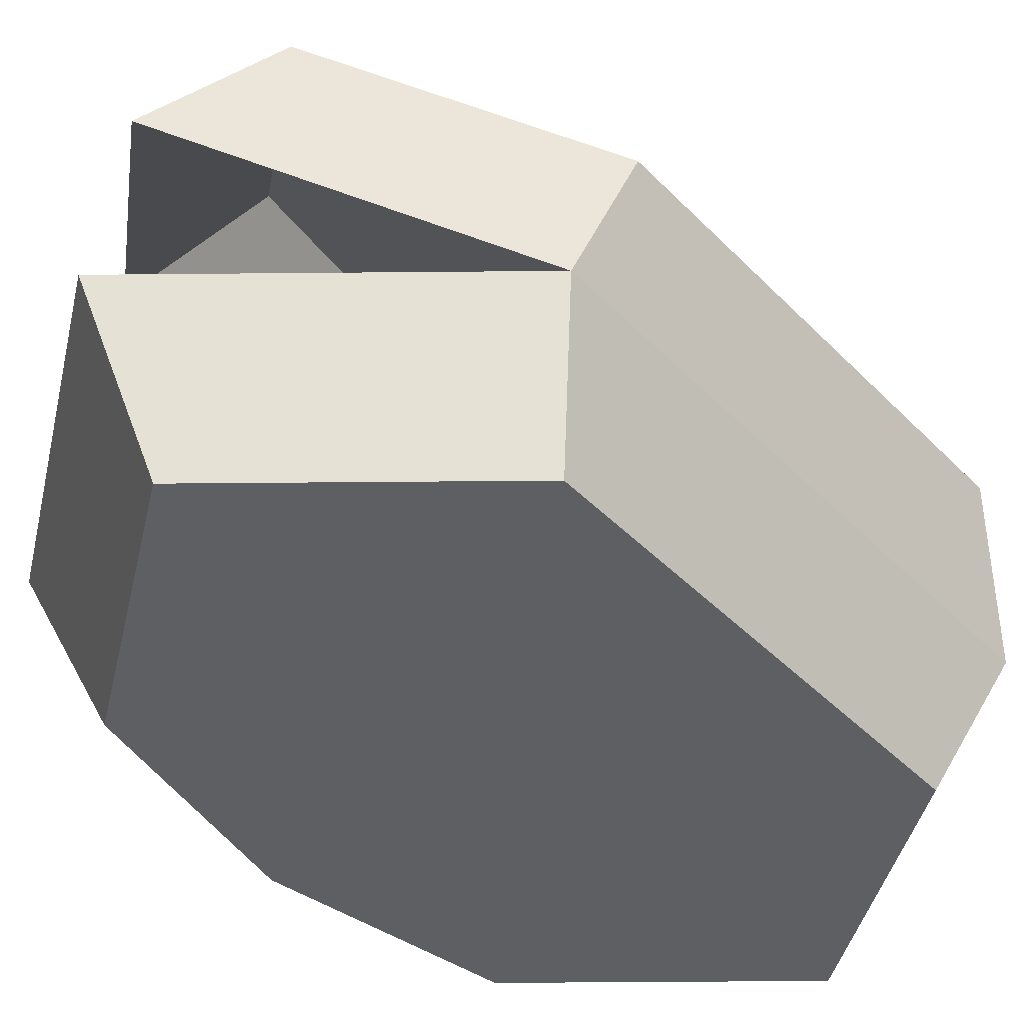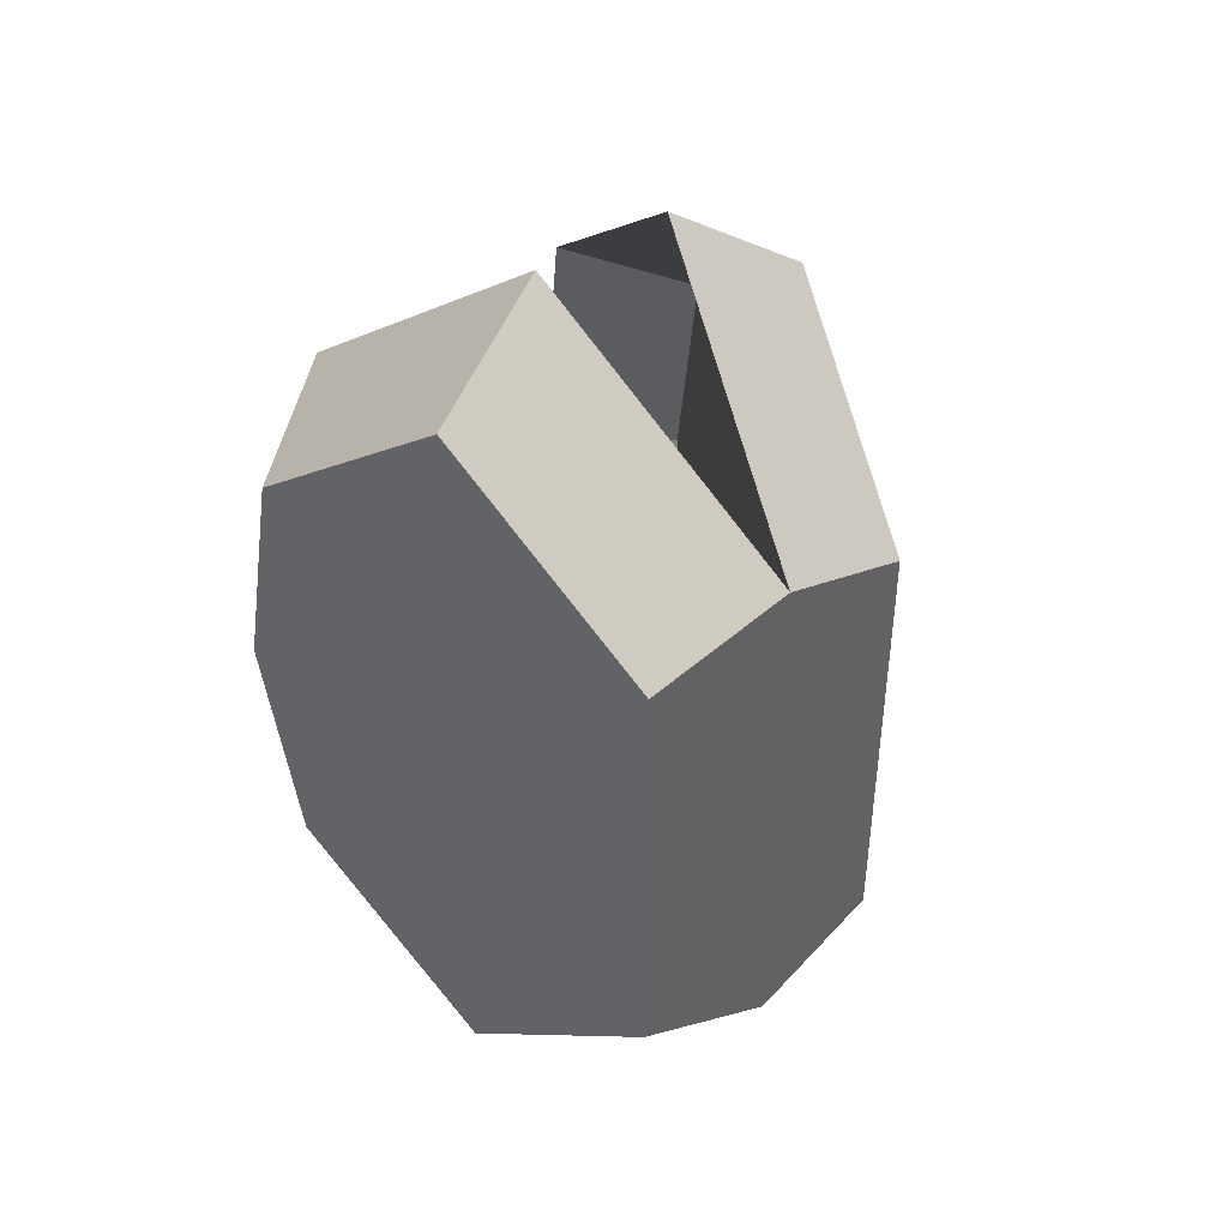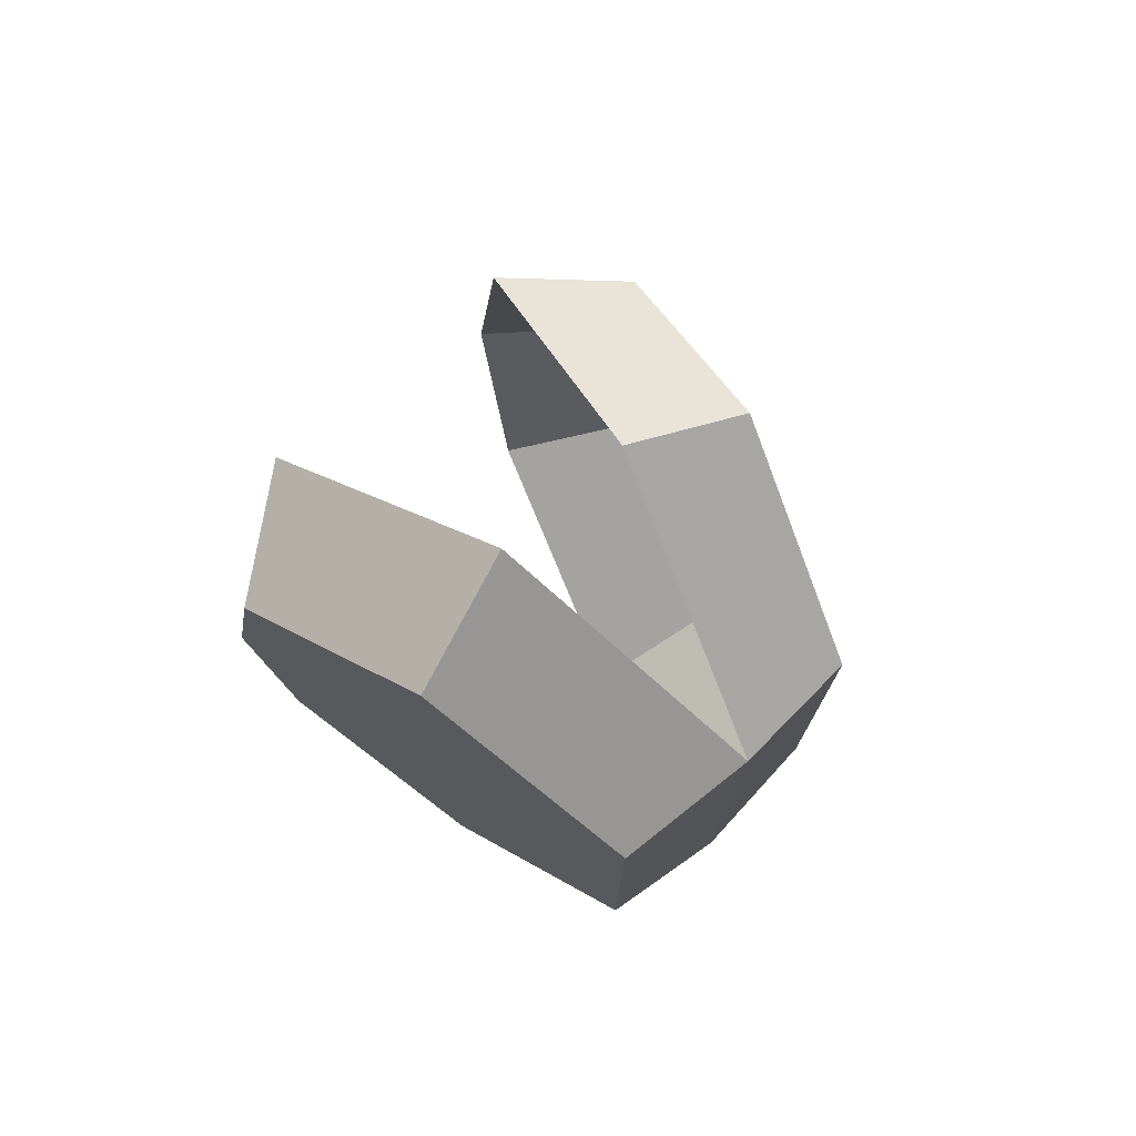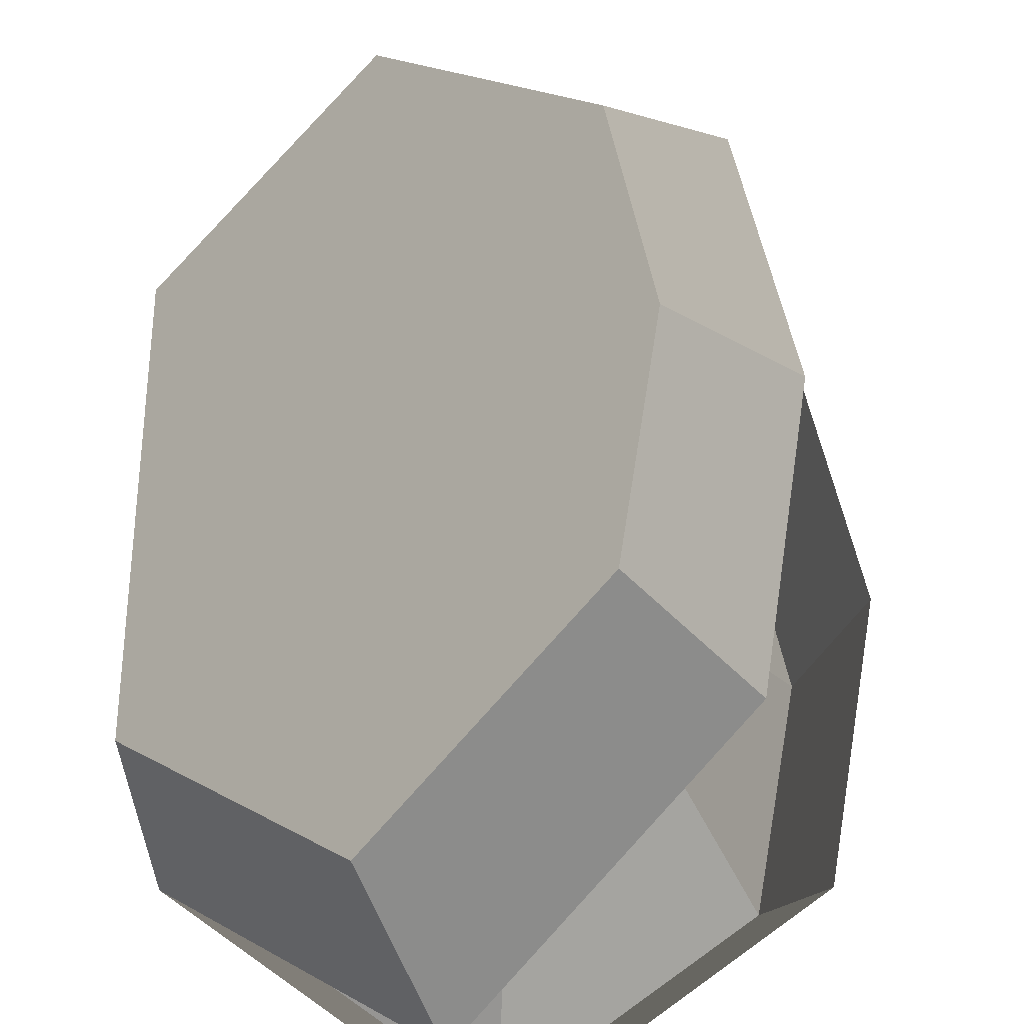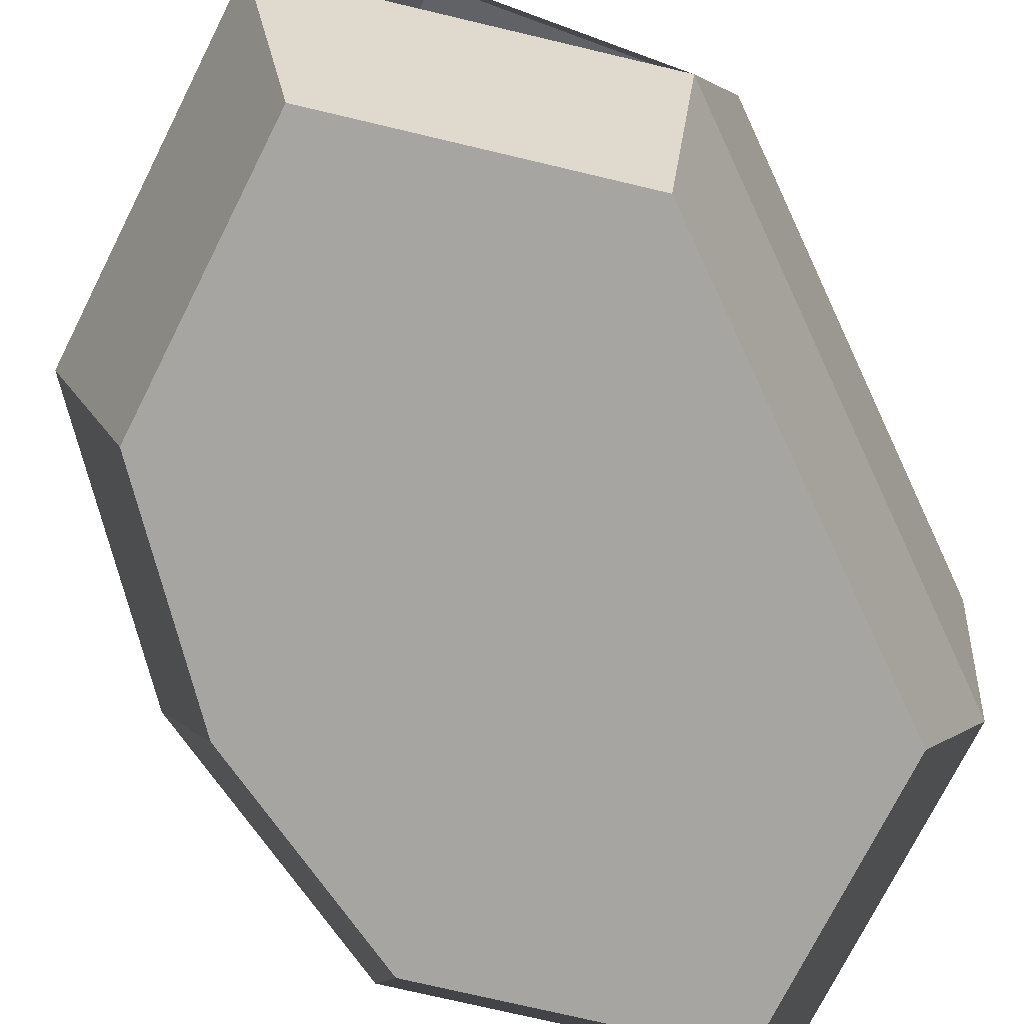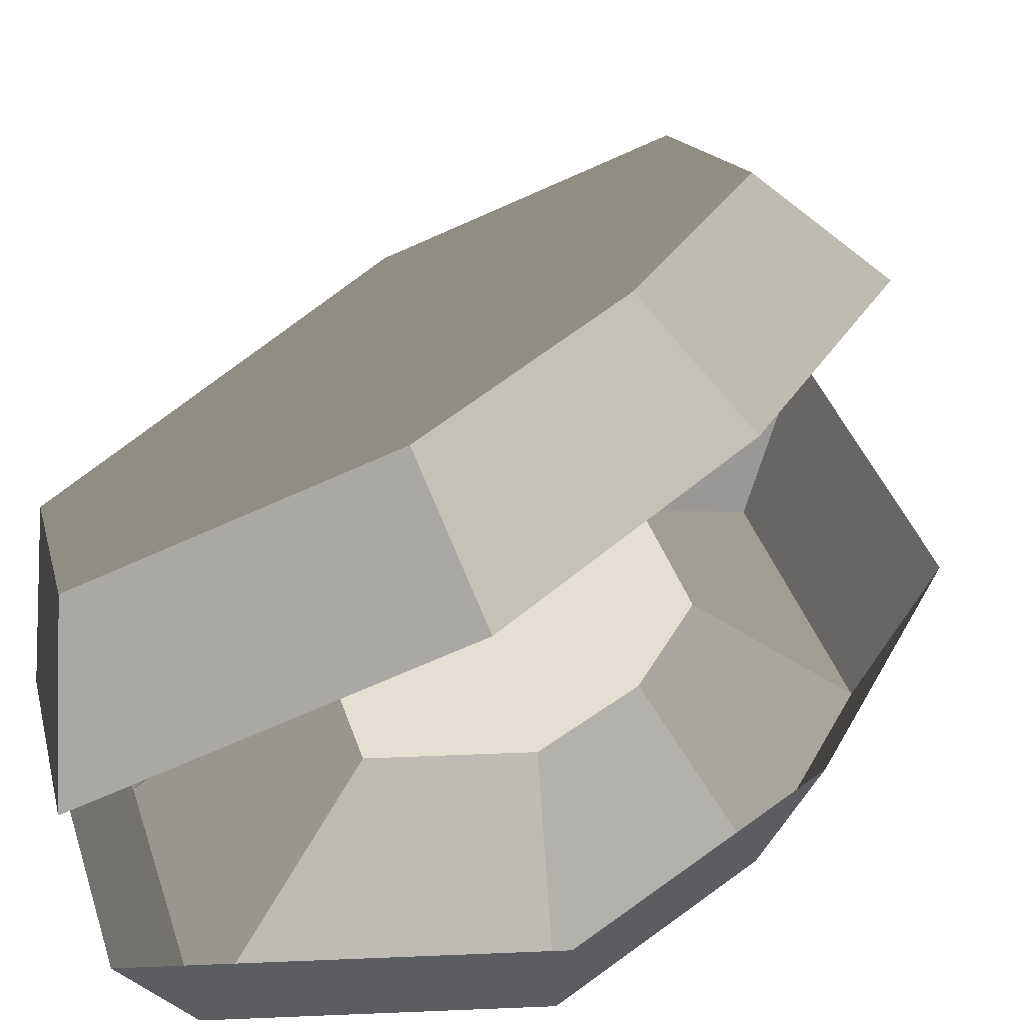
<metadata>
{"format":"obj","ext":"obj","renderer":"f3d","projection":"perspective","resolution":1024,"background":"white","views":[{"elev":-41.0,"azim":39.0,"up":"+Y"},{"elev":43.7,"azim":37.6,"up":"+Z"},{"elev":75.5,"azim":33.4,"up":"+Z"},{"elev":52.4,"azim":179.7,"up":"+Y"},{"elev":-73.9,"azim":25.0,"up":"+Y"},{"elev":37.0,"azim":-144.8,"up":"+Y"}]}
</metadata>
<code>
o musselOpen
v -0.03046 0 -0.0364
v -0.03046 -0 0.0364
v -0.0371 -0 0
v 0.00405 -0 0.0637
v 0.00405 0 -0.0637
v 0.03856 0 -0.0364
v 0.03856 -0 0.0364
v 0.04614 0.02076 -0.04439
v 0.04614 0.02076 0.04439
v 0.00405 0.02076 0.07768
v -0.04614 0.02076 0
v -0.03804 0.02076 -0.04439
v -0.03804 0.02076 0.04439
v 0.00405 0.02076 -0.07768
v 0.04996 0.04253 0.0364
v 0.04996 0.04253 -0.0364
v 0.02007 0.05979 0.0637
v -0.02676 0.06285 0.04439
v 0.009689 0.04181 0.07768
v -0.009819 0.07704 0.0364
v 0.02007 0.05979 -0.0637
v 0.009689 0.04181 -0.07768
v -0.01557 0.08036 0
v -0.02676 0.06285 -0.04439
v -0.03378 0.0669 0
v -0.009819 0.07704 -0.0364
v -0.01487 0.02076 0.0182
v -0.01487 0.02076 -0.0182
v -0.01819 0.02076 0
v 0.00239 0.02076 0.03185
v 0.002389 0.02076 -0.03185
v 0.01965 0.02076 0.0182
v 0.01965 0.02076 -0.0182
f 1 2 3
f 2 1 4
f 4 1 5
f 4 5 6
f 4 6 7
f 7 8 9
f 8 7 6
f 9 4 7
f 4 9 10
f 11 1 3
f 1 11 12
f 11 2 13
f 2 11 3
f 10 2 4
f 2 10 13
f 12 5 1
f 5 12 14
f 14 6 5
f 6 14 8
f 8 15 9
f 15 8 16
f 17 18 19
f 18 17 20
f 9 17 19
f 17 9 15
f 8 21 16
f 21 8 22
f 23 24 25
f 24 23 26
f 24 21 22
f 21 24 26
f 20 25 18
f 25 20 23
f 20 26 23
f 26 20 21
f 21 20 17
f 21 17 16
f 16 17 15
f 27 28 29
f 28 27 30
f 28 30 31
f 31 30 32
f 31 32 33
f 4 32 30
f 32 4 7
f 4 27 2
f 27 4 30
f 27 3 2
f 3 27 29
f 6 32 7
f 32 6 33
f 33 5 31
f 5 33 6
f 28 5 1
f 5 28 31
f 29 1 3
f 1 29 28

</code>
